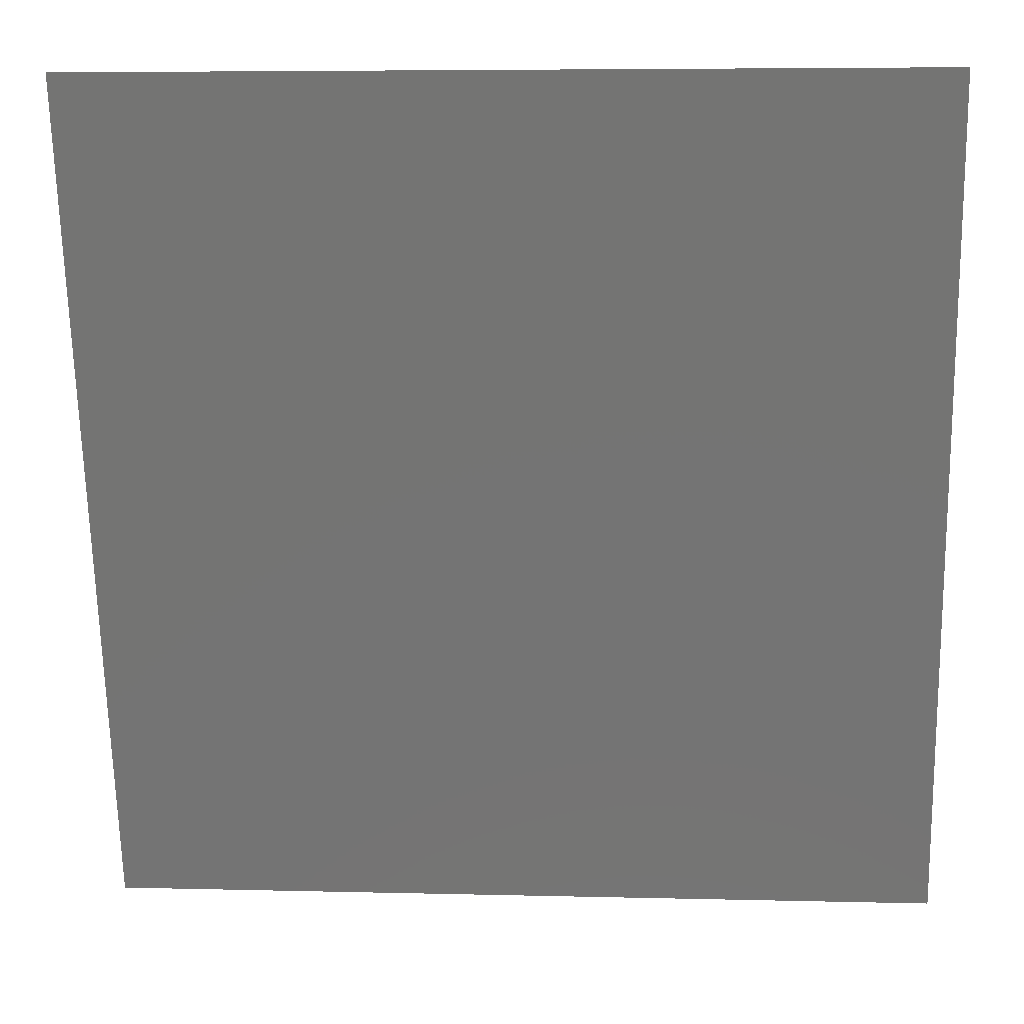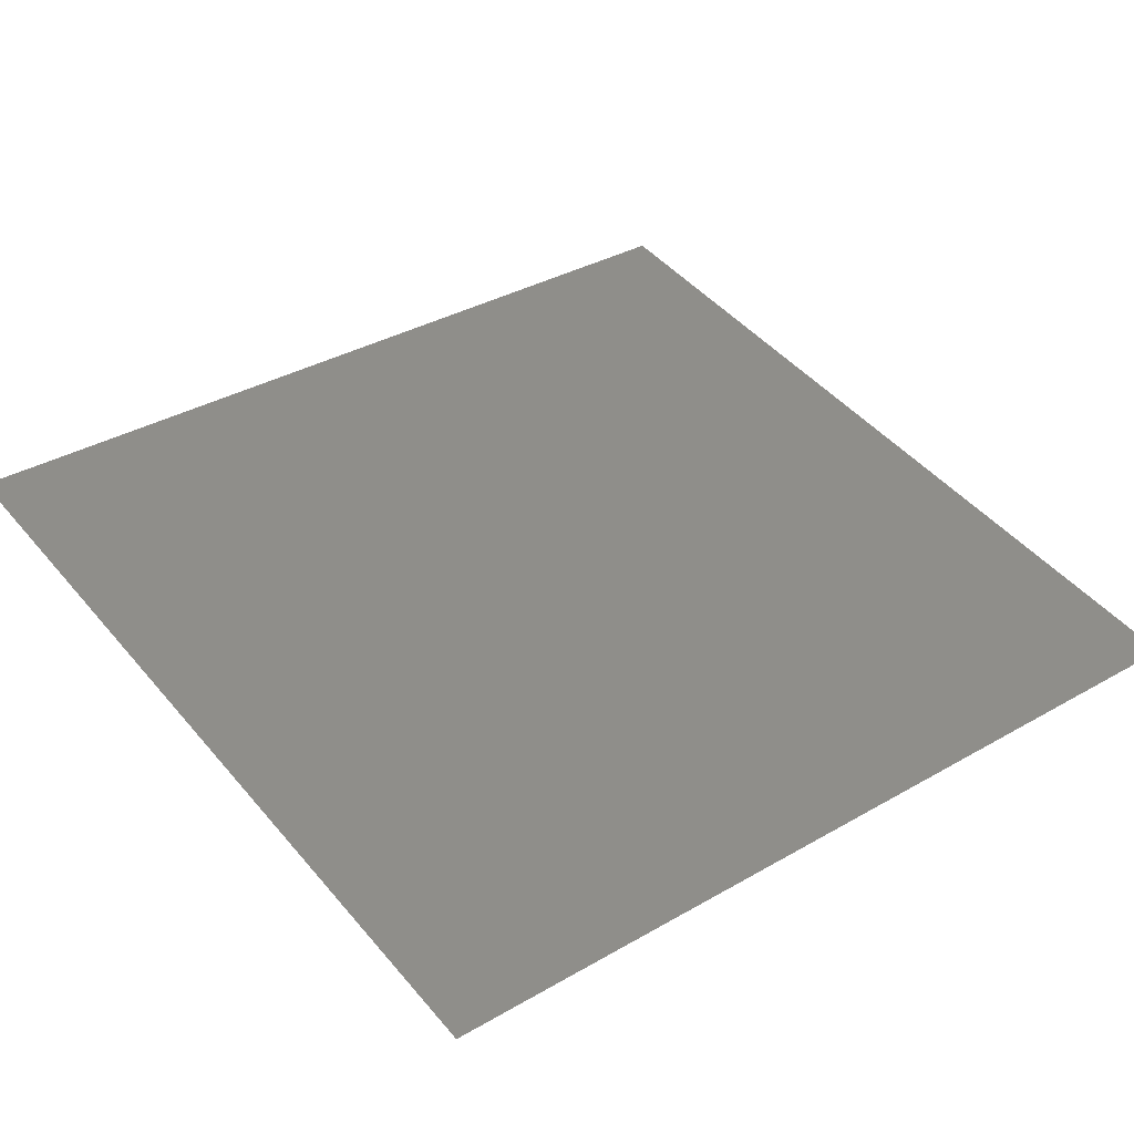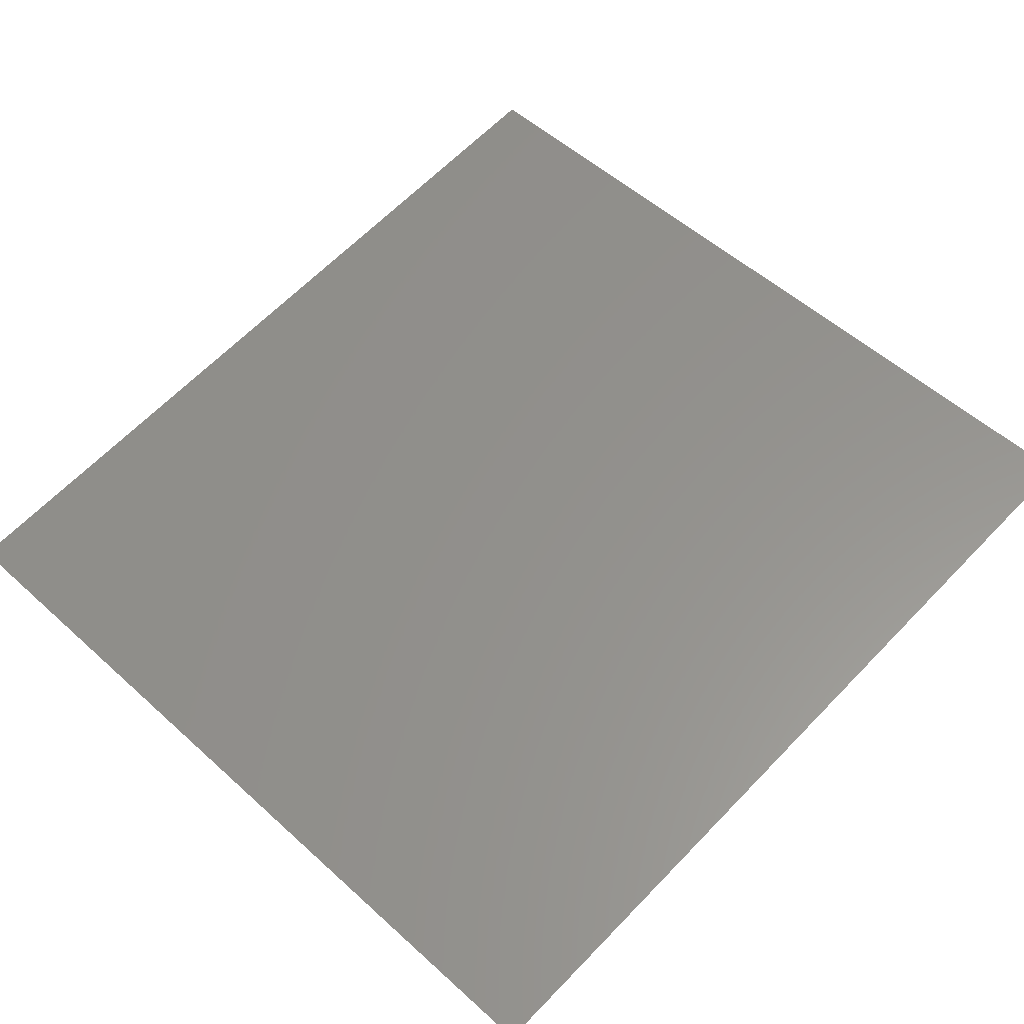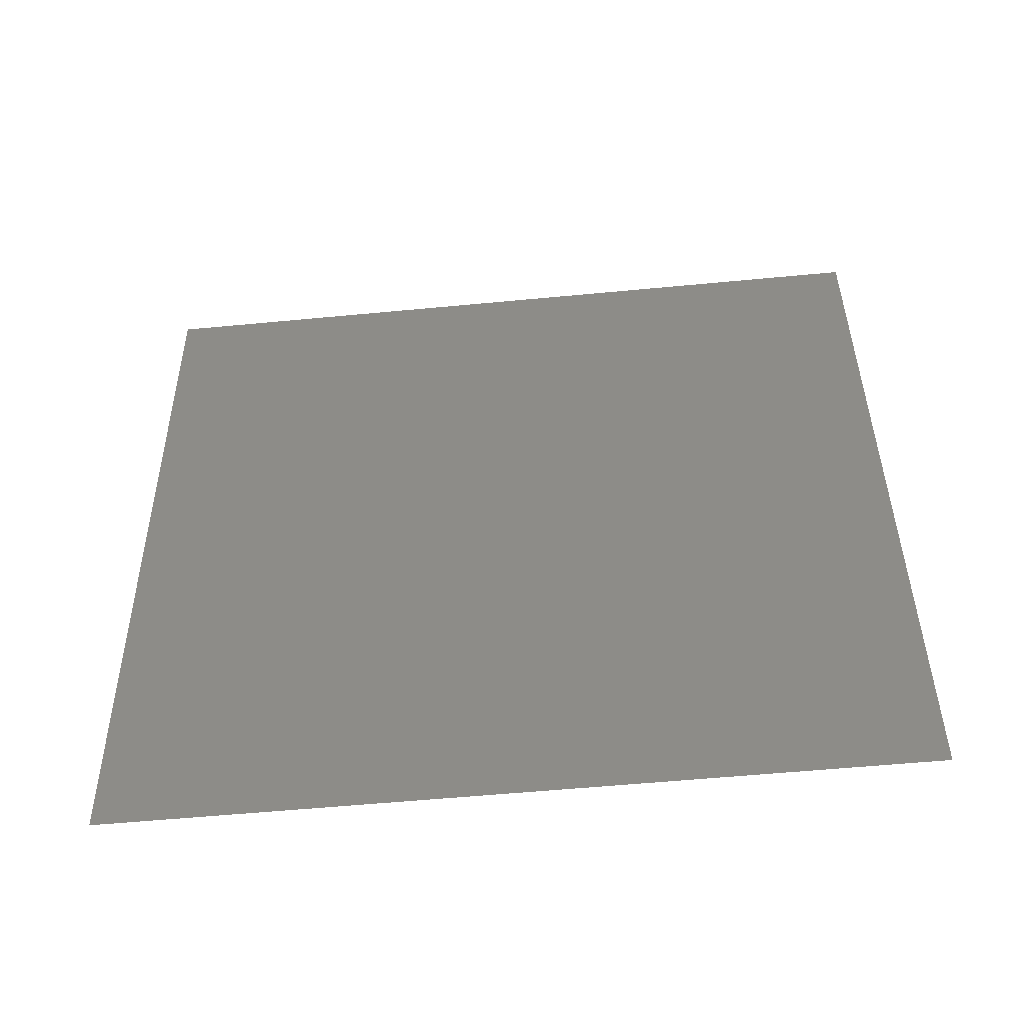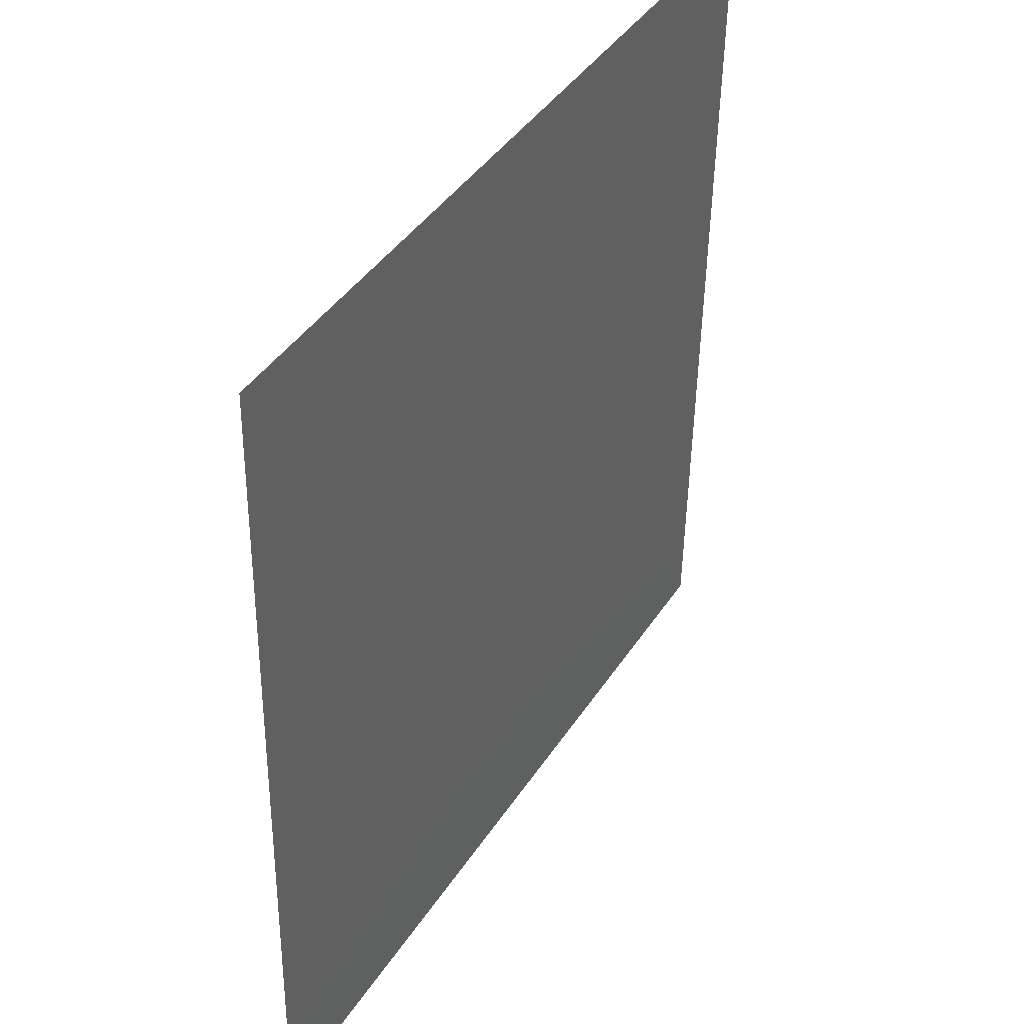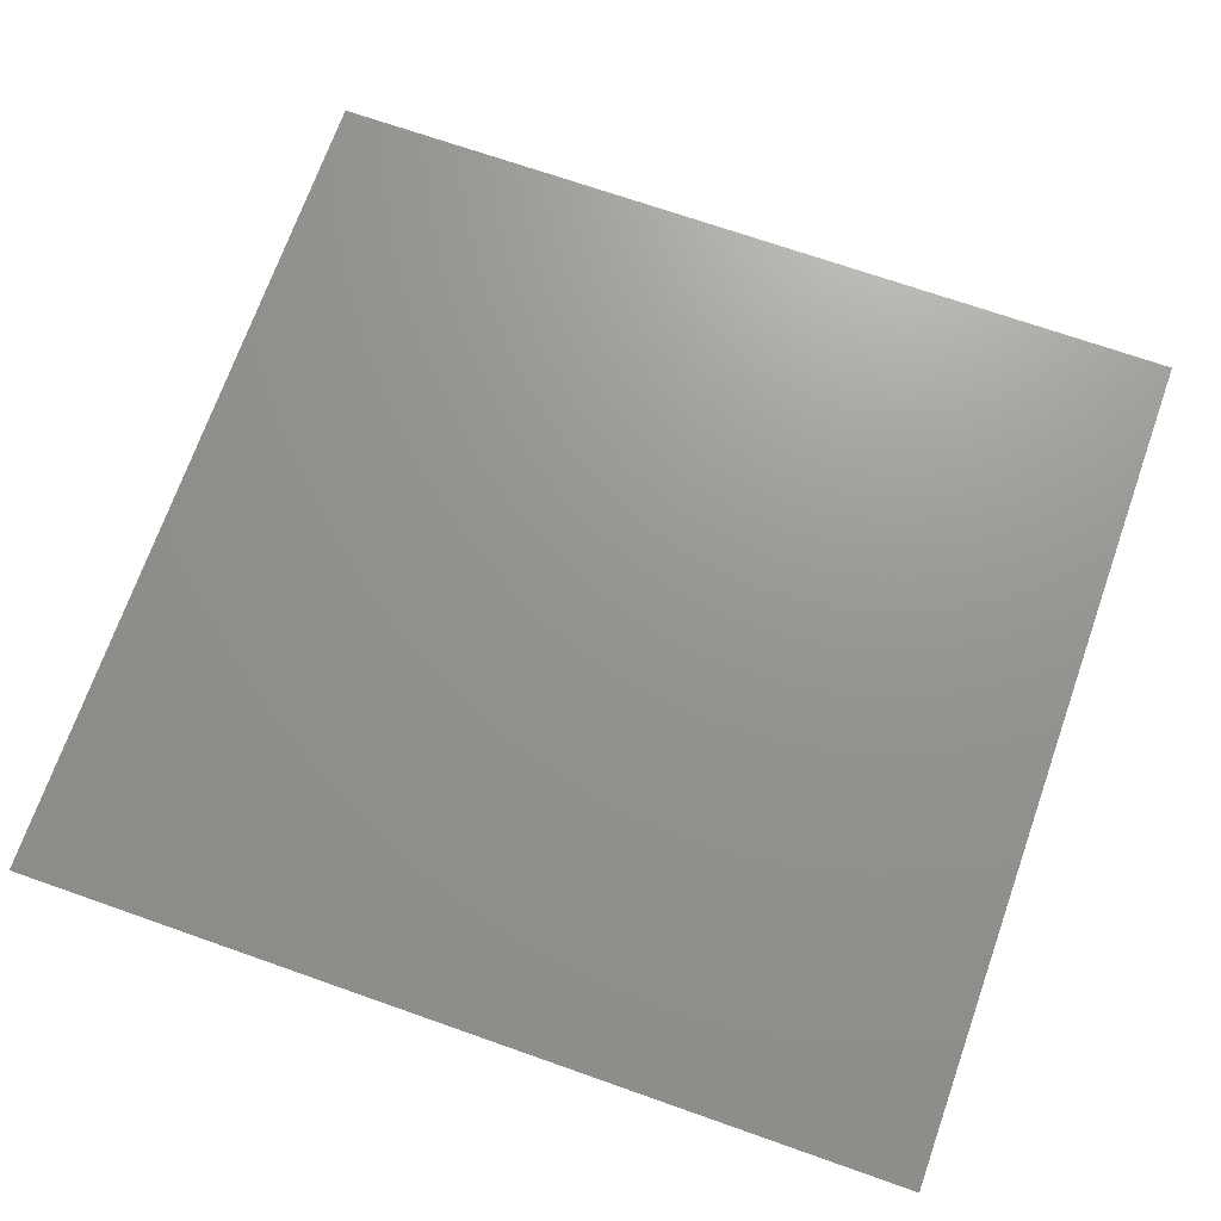
<metadata>
{"format":"stl","ext":"stl","renderer":"f3d","projection":"perspective","resolution":1024,"background":"white","views":[{"elev":21.4,"azim":9.9,"up":"+Z"},{"elev":38.0,"azim":-128.5,"up":"+Y"},{"elev":61.1,"azim":42.8,"up":"+Y"},{"elev":37.0,"azim":-1.5,"up":"+Y"},{"elev":39.5,"azim":-54.4,"up":"+Z"},{"elev":64.6,"azim":-71.6,"up":"+Y"}]}
</metadata>
<code>
# stl→obj: 4 verts, 4 faces
v 311.4 104.6 -1750
v 297.4 79.97 -936.3
v -470.6 26.64 -1766
v -484.7 2.007 -952.1
f 1 2 3
f 3 2 1
f 2 4 3
f 4 2 3

</code>
